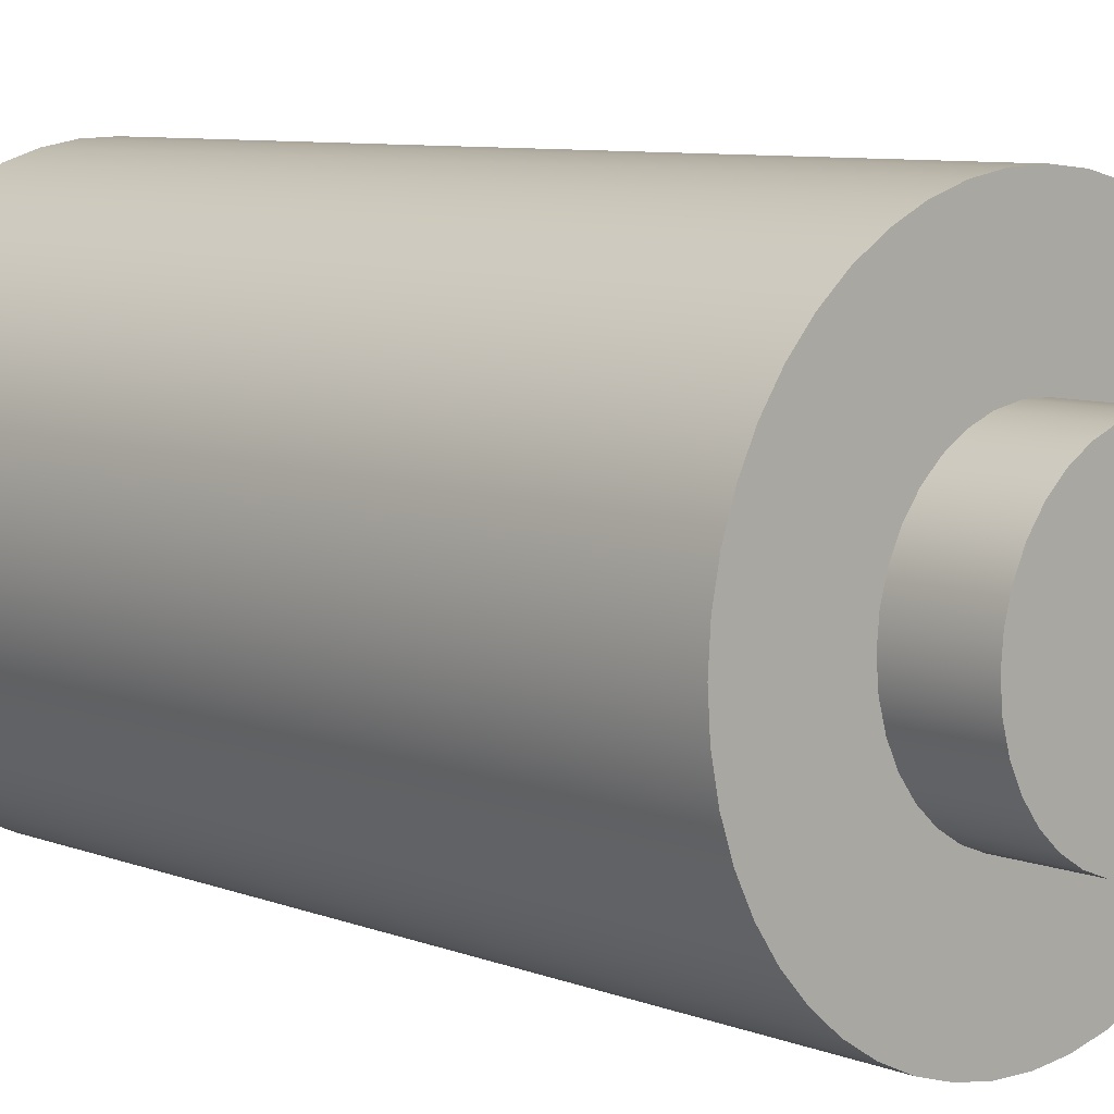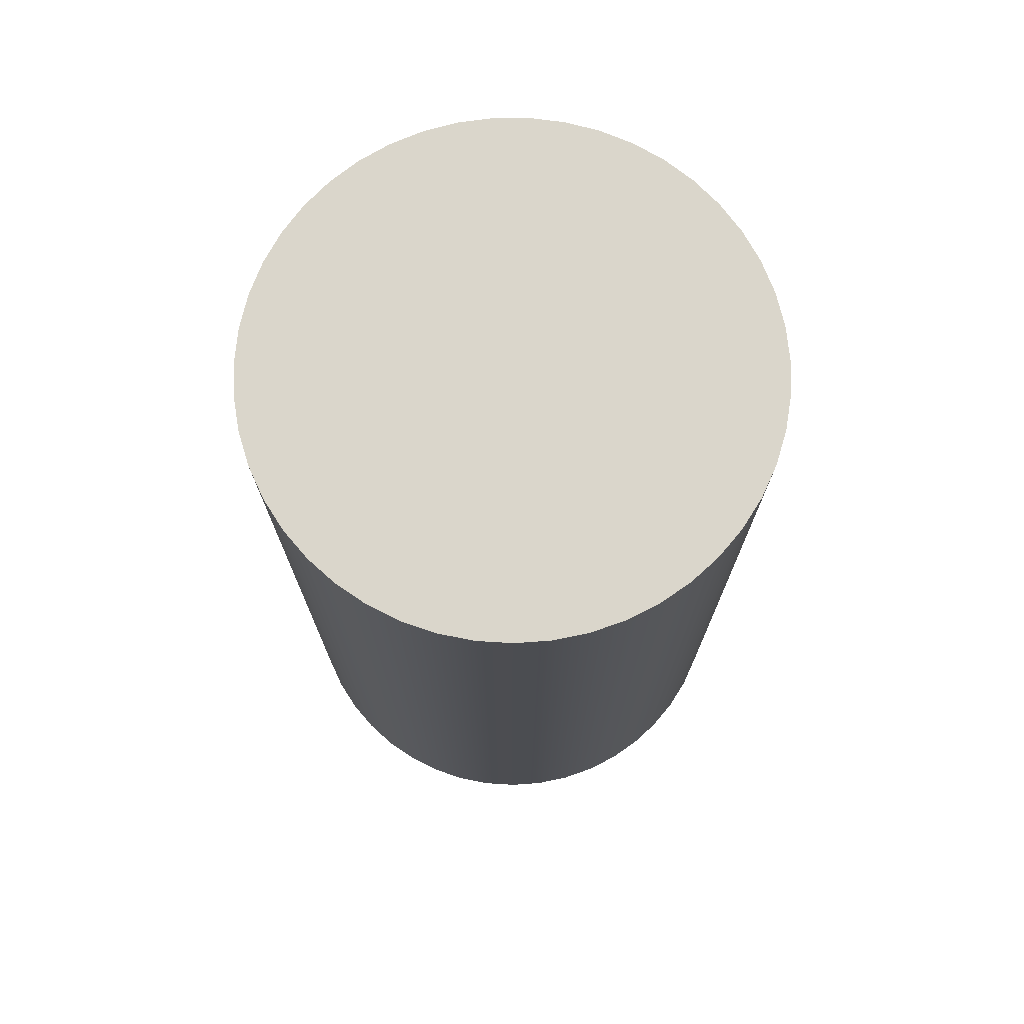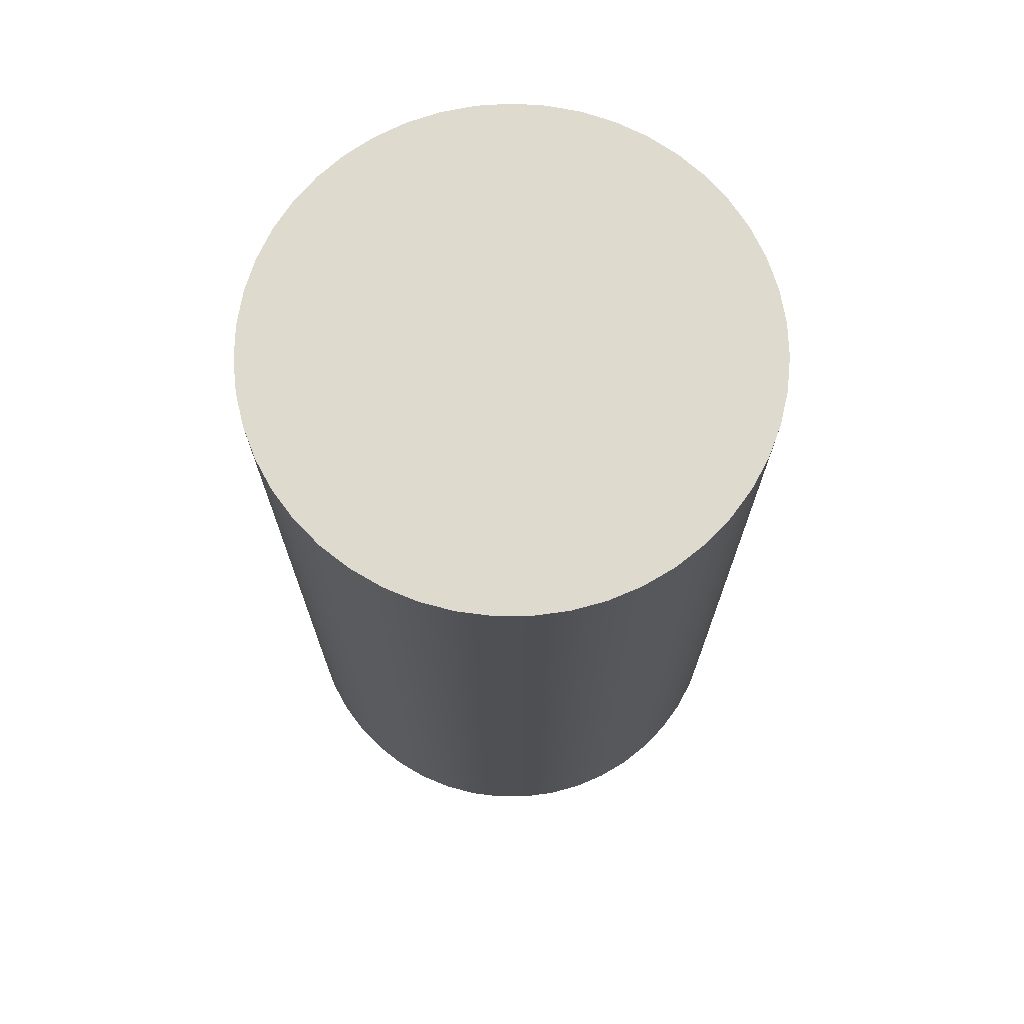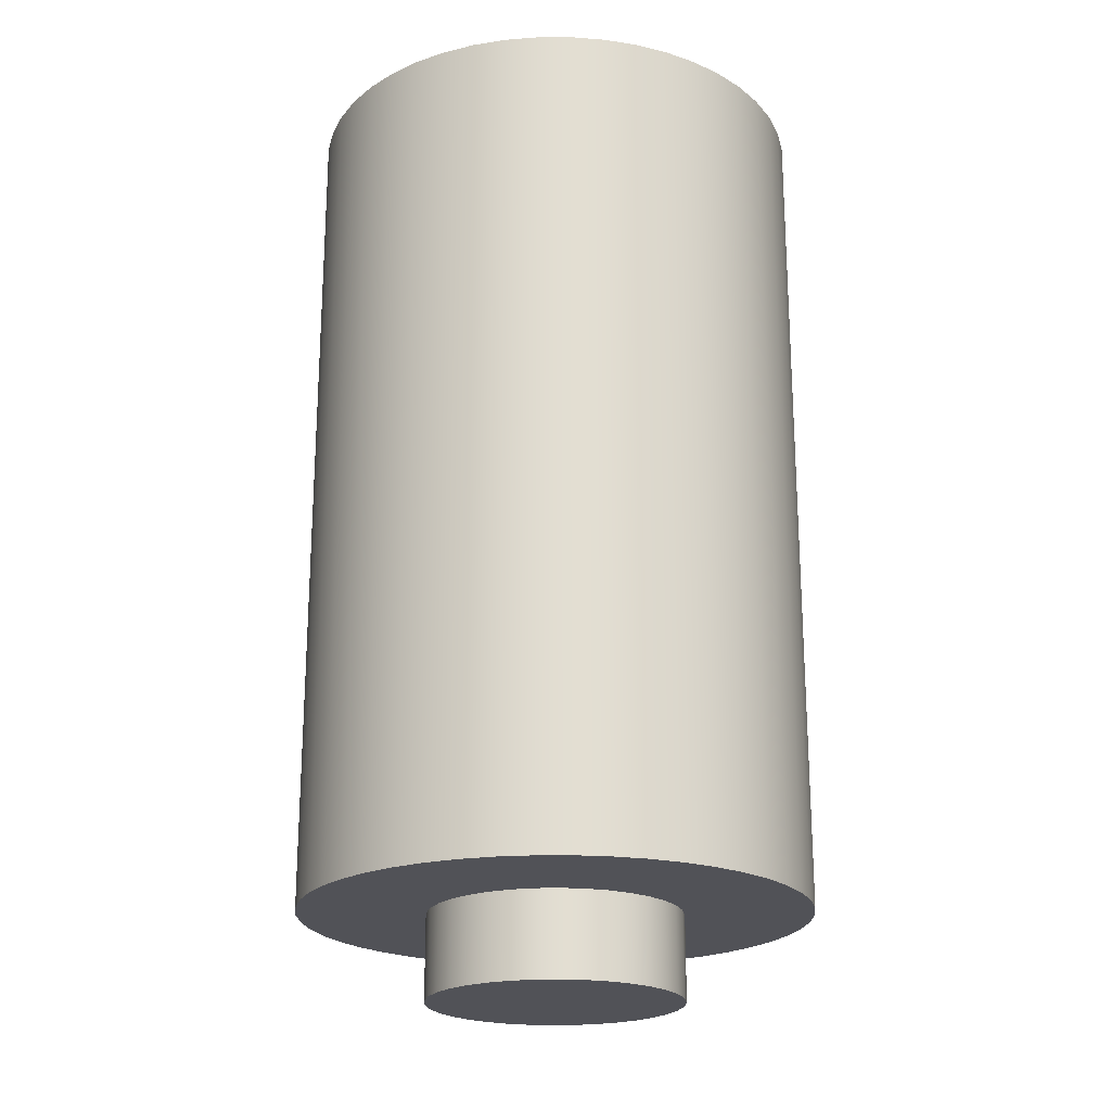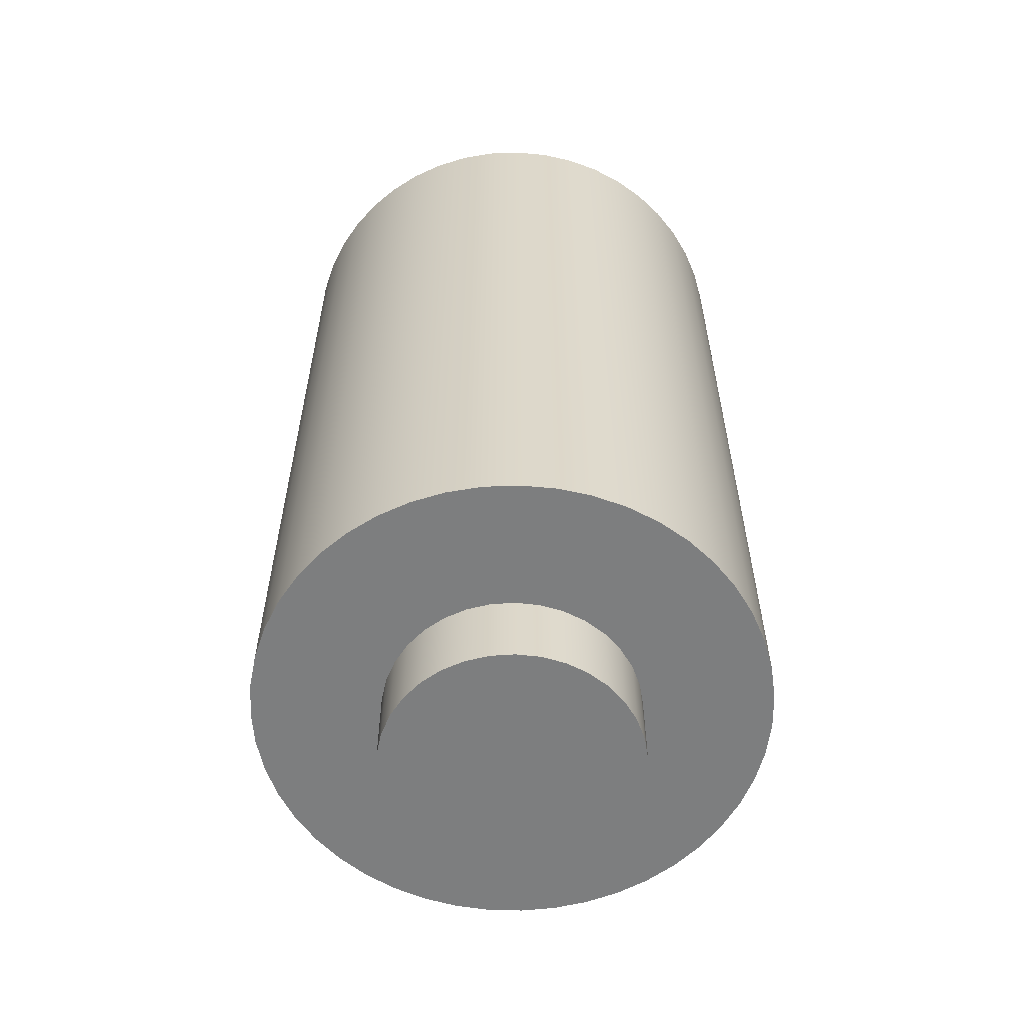
<metadata>
{"format":"obj","ext":"obj","renderer":"f3d","projection":"perspective","resolution":1024,"background":"white","views":[{"elev":8.0,"azim":-43.2,"up":"+Z"},{"elev":73.9,"azim":1.7,"up":"+Y"},{"elev":71.3,"azim":166.4,"up":"+Y"},{"elev":-21.5,"azim":151.3,"up":"+Y"},{"elev":-59.3,"azim":46.3,"up":"+Y"}]}
</metadata>
<code>
v 0.85 -0.1 -1.837e-17
v 0.8526 -0.1 0.02756
v 0.8601 -0.1 0.05419
v 0.8725 -0.1 0.07896
v 0.8891 -0.1 0.1011
v 0.9096 -0.1 0.1197
v 0.9331 -0.1 0.1343
v 0.959 -0.1 0.1443
v 0.9862 -0.1 0.1494
v 1.014 -0.1 0.1494
v 1.041 -0.1 0.1443
v 1.067 -0.1 0.1343
v 1.09 -0.1 0.1197
v 1.111 -0.1 0.1011
v 1.128 -0.1 0.07896
v 1.14 -0.1 0.05419
v 1.147 -0.1 0.02756
v 1.15 -0.1 0
v 1.147 -0.1 -0.02756
v 1.14 -0.1 -0.05419
v 1.128 -0.1 -0.07896
v 1.111 -0.1 -0.1011
v 1.09 -0.1 -0.1197
v 1.067 -0.1 -0.1343
v 1.041 -0.1 -0.1443
v 1.014 -0.1 -0.1494
v 0.9862 -0.1 -0.1494
v 0.959 -0.1 -0.1443
v 0.9331 -0.1 -0.1343
v 0.9096 -0.1 -0.1197
v 0.8891 -0.1 -0.1011
v 0.8725 -0.1 -0.07896
v 0.8601 -0.1 -0.05419
v 0.8526 -0.1 -0.02756
v 0.85 0 -1.837e-17
v 0.8526 0 -0.02756
v 0.8601 0 -0.05419
v 0.8725 0 -0.07896
v 0.8891 0 -0.1011
v 0.9096 0 -0.1197
v 0.9331 0 -0.1343
v 0.959 0 -0.1443
v 0.9862 0 -0.1494
v 1.014 0 -0.1494
v 1.041 0 -0.1443
v 1.067 0 -0.1343
v 1.09 0 -0.1197
v 1.111 0 -0.1011
v 1.128 0 -0.07896
v 1.14 0 -0.05419
v 1.147 0 -0.02756
v 1.15 0 0
v 1.147 0 0.02756
v 1.14 0 0.05419
v 1.128 0 0.07896
v 1.111 0 0.1011
v 1.09 0 0.1197
v 1.067 0 0.1343
v 1.041 0 0.1443
v 1.014 0 0.1494
v 0.9862 0 0.1494
v 0.959 0 0.1443
v 0.9331 0 0.1343
v 0.9096 0 0.1197
v 0.8891 0 0.1011
v 0.8725 0 0.07896
v 0.8601 0 0.05419
v 0.8526 0 0.02756
v 0.85 0 -1.837e-17
v 0.85 -0.1 -1.837e-17
v 0.85 -0.1 -1.837e-17
v 0.8526 -0.1 -0.02756
v 0.8601 -0.1 -0.05419
v 0.8725 -0.1 -0.07896
v 0.8891 -0.1 -0.1011
v 0.9096 -0.1 -0.1197
v 0.9331 -0.1 -0.1343
v 0.959 -0.1 -0.1443
v 0.9862 -0.1 -0.1494
v 1.014 -0.1 -0.1494
v 1.041 -0.1 -0.1443
v 1.067 -0.1 -0.1343
v 1.09 -0.1 -0.1197
v 1.111 -0.1 -0.1011
v 1.128 -0.1 -0.07896
v 1.14 -0.1 -0.05419
v 1.147 -0.1 -0.02756
v 1.15 -0.1 0
v 1.147 -0.1 0.02756
v 1.14 -0.1 0.05419
v 1.128 -0.1 0.07896
v 1.111 -0.1 0.1011
v 1.09 -0.1 0.1197
v 1.067 -0.1 0.1343
v 1.041 -0.1 0.1443
v 1.014 -0.1 0.1494
v 0.9862 -0.1 0.1494
v 0.959 -0.1 0.1443
v 0.9331 -0.1 0.1343
v 0.9096 -0.1 0.1197
v 0.8891 -0.1 0.1011
v 0.8725 -0.1 0.07896
v 0.8601 -0.1 0.05419
v 0.8526 -0.1 0.02756
v 0.7 1 3.674e-17
v 0.7027 1 -0.03999
v 0.7107 1 -0.07926
v 0.7238 1 -0.1171
v 0.7419 1 -0.1529
v 0.7646 1 -0.1859
v 0.7914 1 -0.2156
v 0.822 1 -0.2415
v 0.8558 1 -0.2631
v 0.8922 1 -0.28
v 0.9305 1 -0.2918
v 0.97 1 -0.2985
v 1.01 1 -0.2998
v 1.05 1 -0.2958
v 1.089 1 -0.2865
v 1.126 1 -0.2721
v 1.161 1 -0.2529
v 1.194 1 -0.2291
v 1.222 1 -0.2012
v 1.247 1 -0.1698
v 1.268 1 -0.1353
v 1.283 1 -0.09841
v 1.294 1 -0.05976
v 1.299 1 -0.02004
v 1.299 1 0.02004
v 1.294 1 0.05976
v 1.283 1 0.09841
v 1.268 1 0.1353
v 1.247 1 0.1698
v 1.222 1 0.2012
v 1.194 1 0.2291
v 1.161 1 0.2529
v 1.126 1 0.2721
v 1.089 1 0.2865
v 1.05 1 0.2958
v 1.01 1 0.2998
v 0.97 1 0.2985
v 0.9305 1 0.2918
v 0.8922 1 0.28
v 0.8558 1 0.2631
v 0.822 1 0.2415
v 0.7914 1 0.2156
v 0.7646 1 0.1859
v 0.7419 1 0.1529
v 0.7238 1 0.1171
v 0.7107 1 0.07926
v 0.7027 1 0.03999
v 0.7 0 3.674e-17
v 0.7027 0 0.03999
v 0.7107 0 0.07926
v 0.7238 0 0.1171
v 0.7419 0 0.1529
v 0.7646 0 0.1859
v 0.7914 0 0.2156
v 0.822 0 0.2415
v 0.8558 0 0.2631
v 0.8922 0 0.28
v 0.9305 0 0.2918
v 0.97 0 0.2985
v 1.01 0 0.2998
v 1.05 0 0.2958
v 1.089 0 0.2865
v 1.126 0 0.2721
v 1.161 0 0.2529
v 1.194 0 0.2291
v 1.222 0 0.2012
v 1.247 0 0.1698
v 1.268 0 0.1353
v 1.283 0 0.09841
v 1.294 0 0.05976
v 1.299 0 0.02004
v 1.299 0 -0.02004
v 1.294 0 -0.05976
v 1.283 0 -0.09841
v 1.268 0 -0.1353
v 1.247 0 -0.1698
v 1.222 0 -0.2012
v 1.194 0 -0.2291
v 1.161 0 -0.2529
v 1.126 0 -0.2721
v 1.089 0 -0.2865
v 1.05 0 -0.2958
v 1.01 0 -0.2998
v 0.97 0 -0.2985
v 0.9305 0 -0.2918
v 0.8922 0 -0.28
v 0.8558 0 -0.2631
v 0.822 0 -0.2415
v 0.7914 0 -0.2156
v 0.7646 0 -0.1859
v 0.7419 0 -0.1529
v 0.7238 0 -0.1171
v 0.7107 0 -0.07926
v 0.7027 0 -0.03999
v 0.7 0 3.674e-17
v 0.7 1 3.674e-17
v 0.7 1 3.674e-17
v 0.7027 1 0.03999
v 0.7107 1 0.07926
v 0.7238 1 0.1171
v 0.7419 1 0.1529
v 0.7646 1 0.1859
v 0.7914 1 0.2156
v 0.822 1 0.2415
v 0.8558 1 0.2631
v 0.8922 1 0.28
v 0.9305 1 0.2918
v 0.97 1 0.2985
v 1.01 1 0.2998
v 1.05 1 0.2958
v 1.089 1 0.2865
v 1.126 1 0.2721
v 1.161 1 0.2529
v 1.194 1 0.2291
v 1.222 1 0.2012
v 1.247 1 0.1698
v 1.268 1 0.1353
v 1.283 1 0.09841
v 1.294 1 0.05976
v 1.299 1 0.02004
v 1.299 1 -0.02004
v 1.294 1 -0.05976
v 1.283 1 -0.09841
v 1.268 1 -0.1353
v 1.247 1 -0.1698
v 1.222 1 -0.2012
v 1.194 1 -0.2291
v 1.161 1 -0.2529
v 1.126 1 -0.2721
v 1.089 1 -0.2865
v 1.05 1 -0.2958
v 1.01 1 -0.2998
v 0.97 1 -0.2985
v 0.9305 1 -0.2918
v 0.8922 1 -0.28
v 0.8558 1 -0.2631
v 0.822 1 -0.2415
v 0.7914 1 -0.2156
v 0.7646 1 -0.1859
v 0.7419 1 -0.1529
v 0.7238 1 -0.1171
v 0.7107 1 -0.07926
v 0.7027 1 -0.03999
v 0.85 0 -1.837e-17
v 0.8526 0 0.02756
v 0.8601 0 0.05419
v 0.8725 0 0.07896
v 0.8891 0 0.1011
v 0.9096 0 0.1197
v 0.9331 0 0.1343
v 0.959 0 0.1443
v 0.9862 0 0.1494
v 1.014 0 0.1494
v 1.041 0 0.1443
v 1.067 0 0.1343
v 1.09 0 0.1197
v 1.111 0 0.1011
v 1.128 0 0.07896
v 1.14 0 0.05419
v 1.147 0 0.02756
v 1.15 0 0
v 1.147 0 -0.02756
v 1.14 0 -0.05419
v 1.128 0 -0.07896
v 1.111 0 -0.1011
v 1.09 0 -0.1197
v 1.067 0 -0.1343
v 1.041 0 -0.1443
v 1.014 0 -0.1494
v 0.9862 0 -0.1494
v 0.959 0 -0.1443
v 0.9331 0 -0.1343
v 0.9096 0 -0.1197
v 0.8891 0 -0.1011
v 0.8725 0 -0.07896
v 0.8601 0 -0.05419
v 0.8526 0 -0.02756
v 0.7 0 3.674e-17
v 0.7027 0 -0.03999
v 0.7107 0 -0.07926
v 0.7238 0 -0.1171
v 0.7419 0 -0.1529
v 0.7646 0 -0.1859
v 0.7914 0 -0.2156
v 0.822 0 -0.2415
v 0.8558 0 -0.2631
v 0.8922 0 -0.28
v 0.9305 0 -0.2918
v 0.97 0 -0.2985
v 1.01 0 -0.2998
v 1.05 0 -0.2958
v 1.089 0 -0.2865
v 1.126 0 -0.2721
v 1.161 0 -0.2529
v 1.194 0 -0.2291
v 1.222 0 -0.2012
v 1.247 0 -0.1698
v 1.268 0 -0.1353
v 1.283 0 -0.09841
v 1.294 0 -0.05976
v 1.299 0 -0.02004
v 1.299 0 0.02004
v 1.294 0 0.05976
v 1.283 0 0.09841
v 1.268 0 0.1353
v 1.247 0 0.1698
v 1.222 0 0.2012
v 1.194 0 0.2291
v 1.161 0 0.2529
v 1.126 0 0.2721
v 1.089 0 0.2865
v 1.05 0 0.2958
v 1.01 0 0.2998
v 0.97 0 0.2985
v 0.9305 0 0.2918
v 0.8922 0 0.28
v 0.8558 0 0.2631
v 0.822 0 0.2415
v 0.7914 0 0.2156
v 0.7646 0 0.1859
v 0.7419 0 0.1529
v 0.7238 0 0.1171
v 0.7107 0 0.07926
v 0.7027 0 0.03999
g f3d2cf3a-e2e1-11ea-990b-54bf646e7e1f
f 2 68 1
f 1 68 69
f 70 35 34
f 34 35 36
f 34 36 37
f 2 3 68
f 68 3 67
f 67 3 4
f 67 4 66
f 66 4 5
f 66 5 65
f 65 5 6
f 65 6 64
f 64 6 7
f 64 7 63
f 63 7 8
f 63 8 62
f 62 8 9
f 62 9 61
f 61 9 10
f 61 10 60
f 60 10 11
f 60 11 59
f 59 11 12
f 59 12 58
f 58 12 13
f 58 13 57
f 57 13 14
f 57 14 56
f 56 14 15
f 56 15 55
f 55 15 16
f 55 16 54
f 54 16 17
f 54 17 53
f 53 17 18
f 53 18 52
f 52 18 19
f 52 19 51
f 51 19 20
f 51 20 50
f 50 20 21
f 50 21 49
f 49 21 22
f 49 22 48
f 48 22 23
f 48 23 47
f 47 23 24
f 47 24 46
f 46 24 25
f 46 25 45
f 45 25 26
f 45 26 44
f 44 26 27
f 44 27 43
f 43 27 28
f 43 28 42
f 42 28 29
f 42 29 41
f 41 29 30
f 41 30 40
f 40 30 31
f 40 31 39
f 39 31 32
f 39 32 38
f 38 32 33
f 38 33 37
f 37 33 34
g f3d93762-e2e1-11ea-9e30-54bf646e7e1f
f 72 87 71
f 71 87 88
f 71 88 104
f 104 88 89
f 104 89 103
f 103 89 90
f 103 90 102
f 102 90 91
f 102 91 101
f 101 91 92
f 101 92 100
f 100 92 93
f 100 93 99
f 99 93 94
f 99 94 98
f 98 94 95
f 98 95 97
f 97 95 96
f 87 72 86
f 86 72 73
f 86 73 85
f 85 73 74
f 85 74 84
f 84 74 75
f 84 75 83
f 83 75 76
f 83 76 82
f 82 76 77
f 82 77 81
f 81 77 78
f 81 78 80
f 80 78 79
g f3311c46-e2e1-11ea-8aa0-54bf646e7e1f
f 106 198 105
f 105 198 199
f 200 152 151
f 151 152 153
f 151 153 150
f 150 153 154
f 150 154 149
f 149 154 155
f 149 155 148
f 148 155 156
f 148 156 147
f 147 156 157
f 147 157 146
f 146 157 158
f 146 158 145
f 145 158 159
f 145 159 144
f 144 159 160
f 144 160 143
f 143 160 161
f 143 161 142
f 142 161 162
f 142 162 141
f 141 162 163
f 141 163 140
f 140 163 164
f 140 164 139
f 139 164 165
f 139 165 138
f 138 165 166
f 138 166 137
f 137 166 167
f 137 167 136
f 136 167 168
f 136 168 135
f 135 168 169
f 135 169 134
f 134 169 170
f 134 170 133
f 133 170 171
f 133 171 132
f 132 171 172
f 132 172 131
f 131 172 173
f 131 173 130
f 130 173 174
f 130 174 129
f 129 174 175
f 129 175 128
f 128 175 176
f 128 176 127
f 127 176 177
f 127 177 126
f 126 177 178
f 126 178 125
f 125 178 179
f 125 179 124
f 124 179 180
f 124 180 123
f 123 180 181
f 123 181 122
f 122 181 182
f 122 182 121
f 121 182 183
f 121 183 120
f 120 183 184
f 120 184 119
f 119 184 185
f 119 185 118
f 118 185 186
f 118 186 117
f 117 186 187
f 117 187 116
f 116 187 188
f 116 188 115
f 115 188 189
f 115 189 114
f 114 189 190
f 114 190 113
f 113 190 191
f 113 191 112
f 112 191 192
f 112 192 111
f 111 192 193
f 111 193 110
f 110 193 194
f 110 194 109
f 109 194 195
f 109 195 108
f 108 195 196
f 108 196 107
f 107 196 197
f 107 197 106
f 106 197 198
g f33a437e-e2e1-11ea-8205-54bf646e7e1f
f 202 224 201
f 201 224 225
f 201 225 247
f 247 225 226
f 247 226 246
f 246 226 227
f 246 227 245
f 245 227 228
f 245 228 244
f 244 228 229
f 244 229 243
f 243 229 230
f 243 230 242
f 242 230 231
f 242 231 241
f 241 231 232
f 241 232 240
f 240 232 233
f 240 233 239
f 239 233 234
f 239 234 238
f 238 234 235
f 238 235 237
f 237 235 236
f 224 202 223
f 223 202 203
f 223 203 222
f 222 203 204
f 222 204 221
f 221 204 205
f 221 205 220
f 220 205 206
f 220 206 219
f 219 206 207
f 219 207 218
f 218 207 208
f 218 208 217
f 217 208 209
f 217 209 216
f 216 209 210
f 216 210 215
f 215 210 211
f 215 211 214
f 214 211 212
f 214 212 213
g f342ce62-e2e1-11ea-81a3-54bf646e7e1f
f 249 328 248
f 248 328 282
f 248 282 283
f 328 249 327
f 327 249 250
f 327 250 326
f 326 250 251
f 326 251 325
f 325 251 324
f 324 251 252
f 324 252 323
f 323 252 253
f 323 253 322
f 322 253 321
f 321 253 254
f 321 254 320
f 320 254 255
f 320 255 319
f 319 255 256
f 319 256 318
f 318 256 317
f 317 256 257
f 317 257 316
f 316 257 258
f 316 258 315
f 315 258 314
f 314 258 259
f 314 259 313
f 313 259 260
f 313 260 312
f 312 260 261
f 312 261 311
f 311 261 310
f 310 261 262
f 310 262 309
f 309 262 263
f 309 263 308
f 308 263 264
f 308 264 307
f 307 264 306
f 306 264 265
f 306 265 305
f 305 265 266
f 305 266 304
f 304 266 303
f 303 266 267
f 303 267 302
f 302 267 268
f 302 268 301
f 301 268 269
f 301 269 300
f 300 269 299
f 299 269 270
f 299 270 298
f 298 270 271
f 298 271 297
f 297 271 272
f 297 272 296
f 296 272 295
f 295 272 273
f 295 273 294
f 294 273 274
f 294 274 293
f 293 274 292
f 292 274 275
f 292 275 291
f 291 275 276
f 291 276 290
f 290 276 277
f 290 277 289
f 289 277 288
f 288 277 278
f 288 278 287
f 287 278 279
f 287 279 286
f 286 279 285
f 285 279 280
f 285 280 284
f 284 280 281
f 284 281 283
f 283 281 248

</code>
